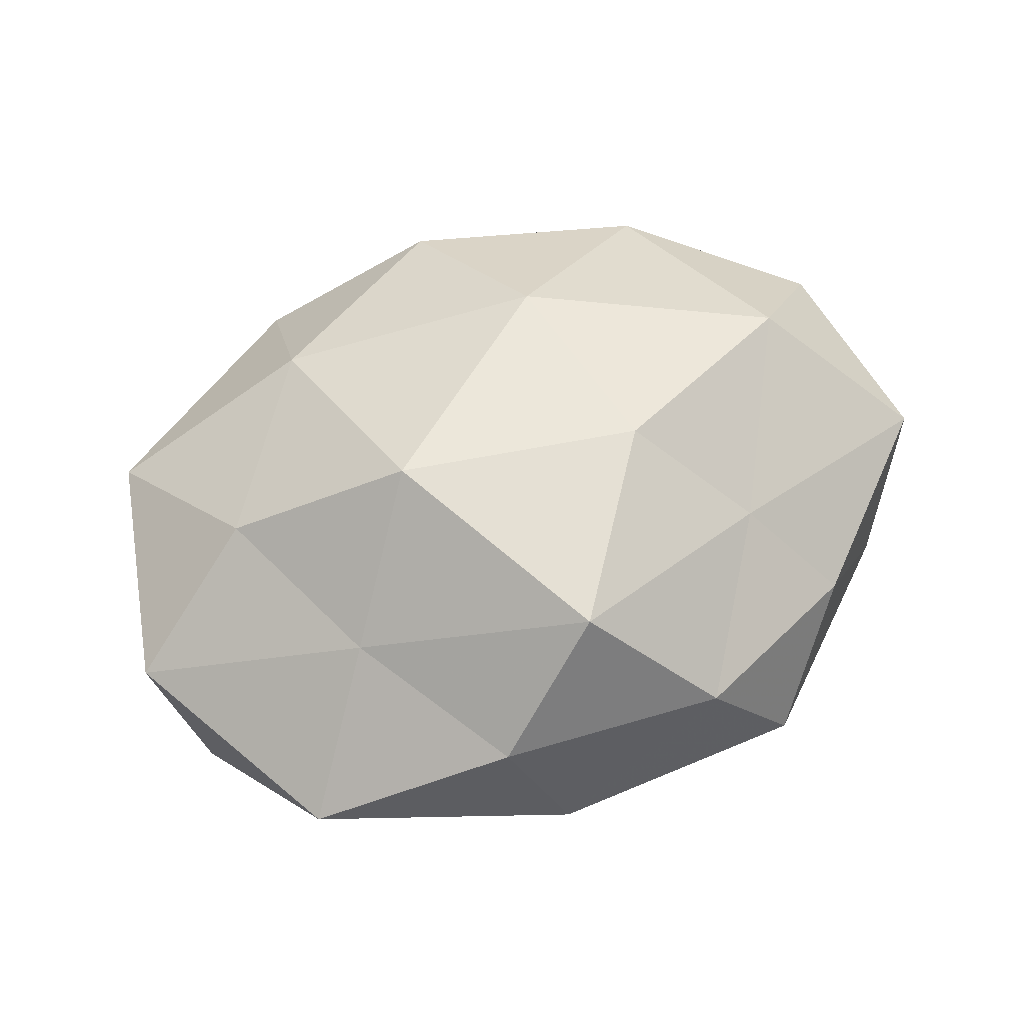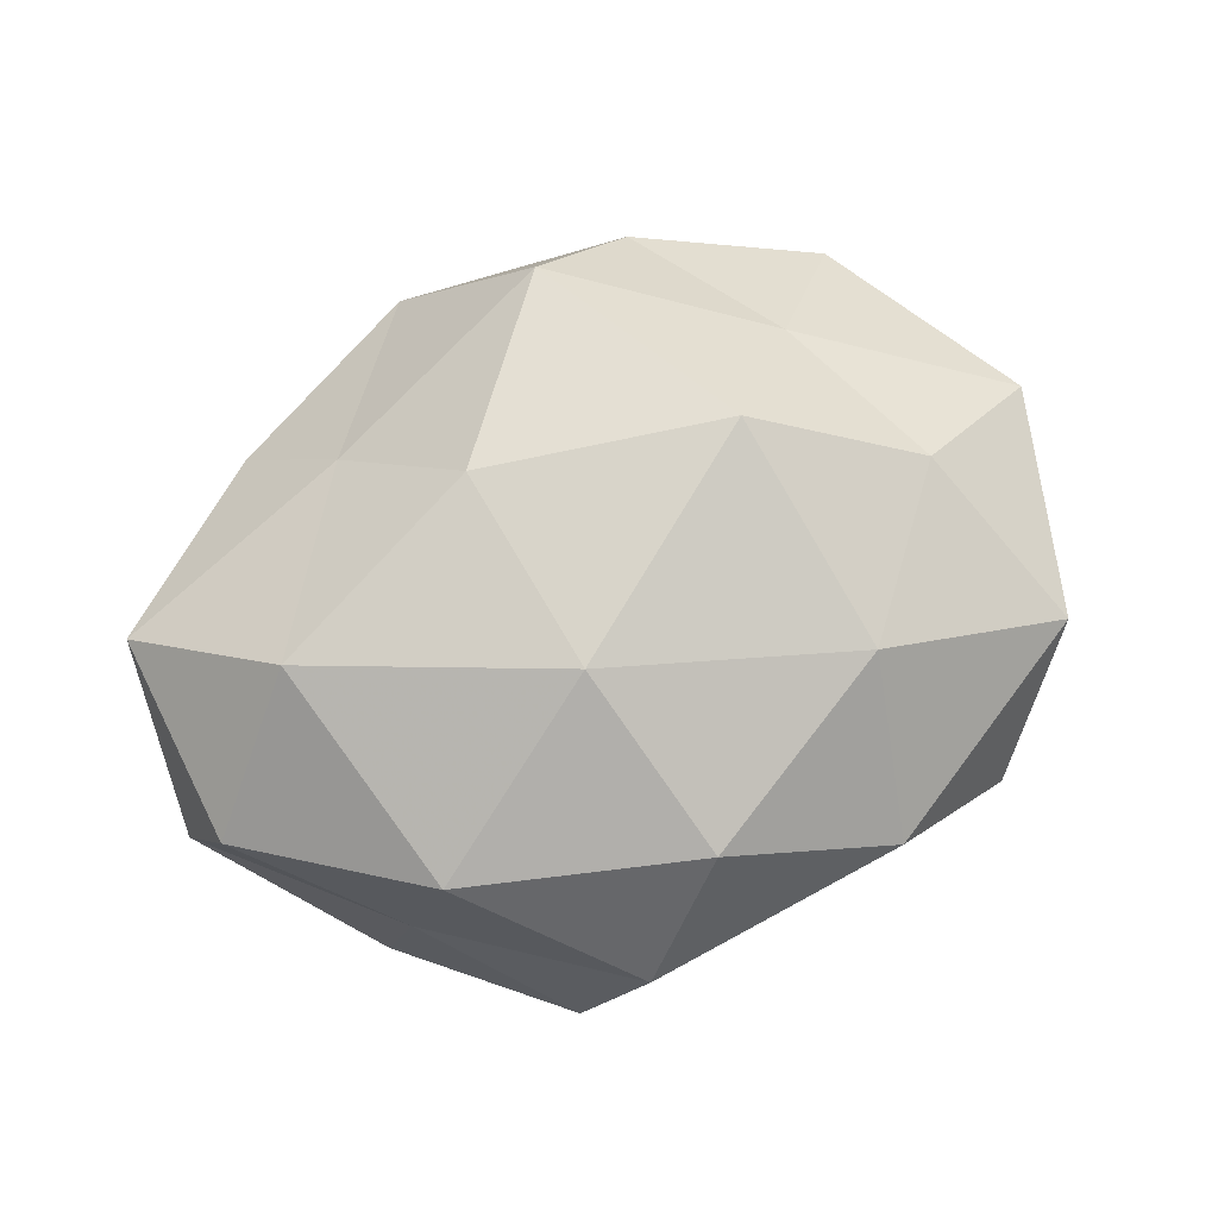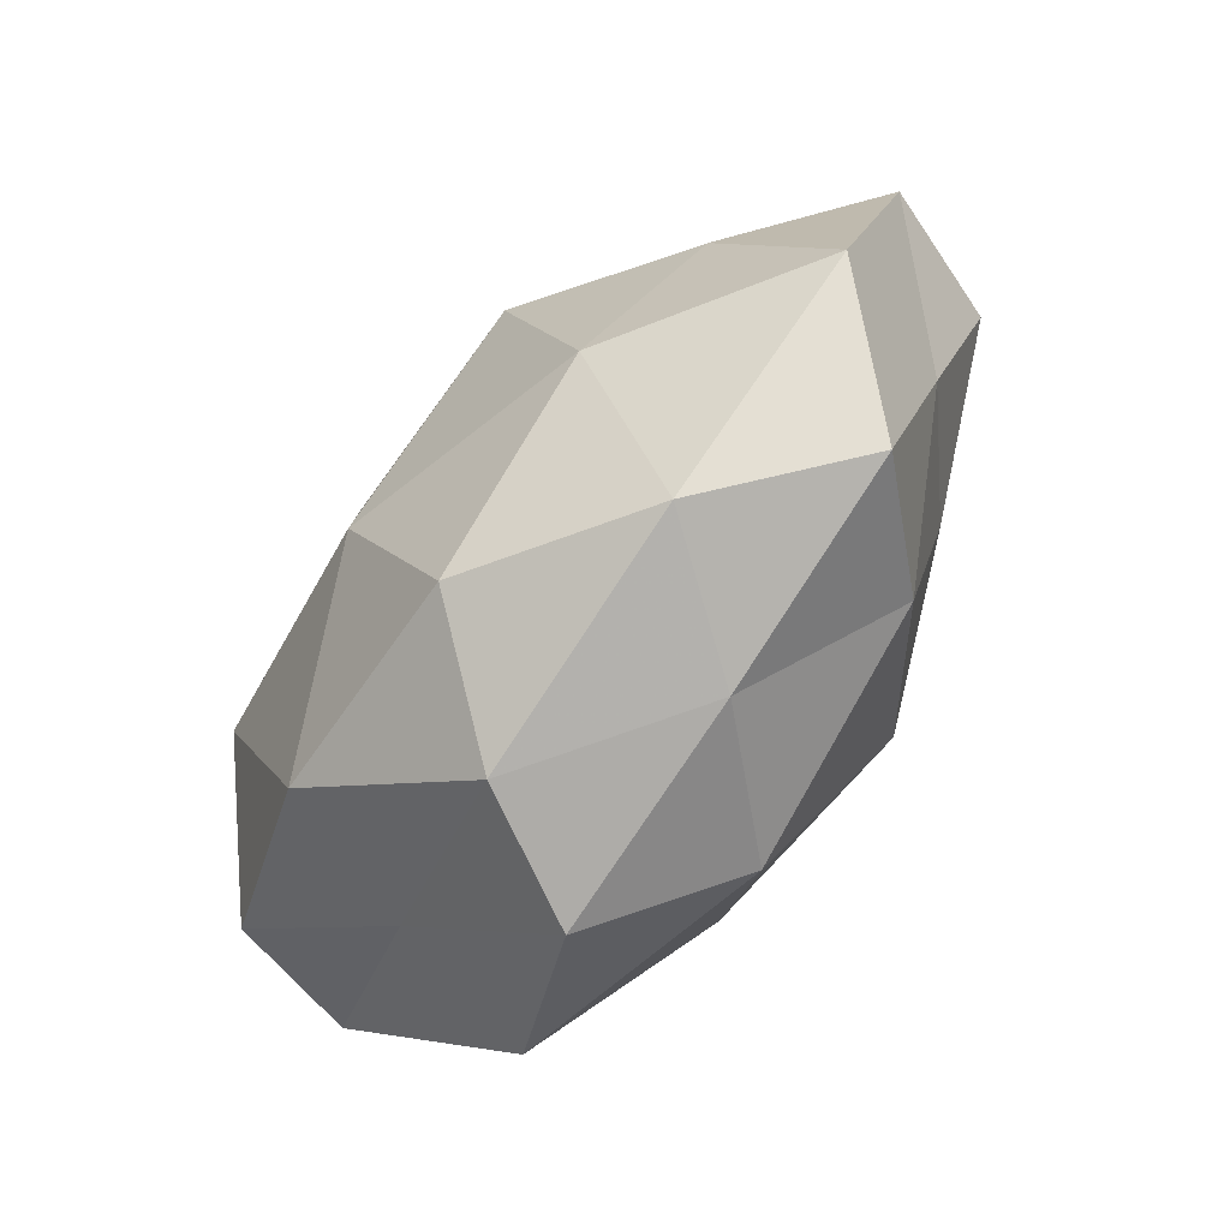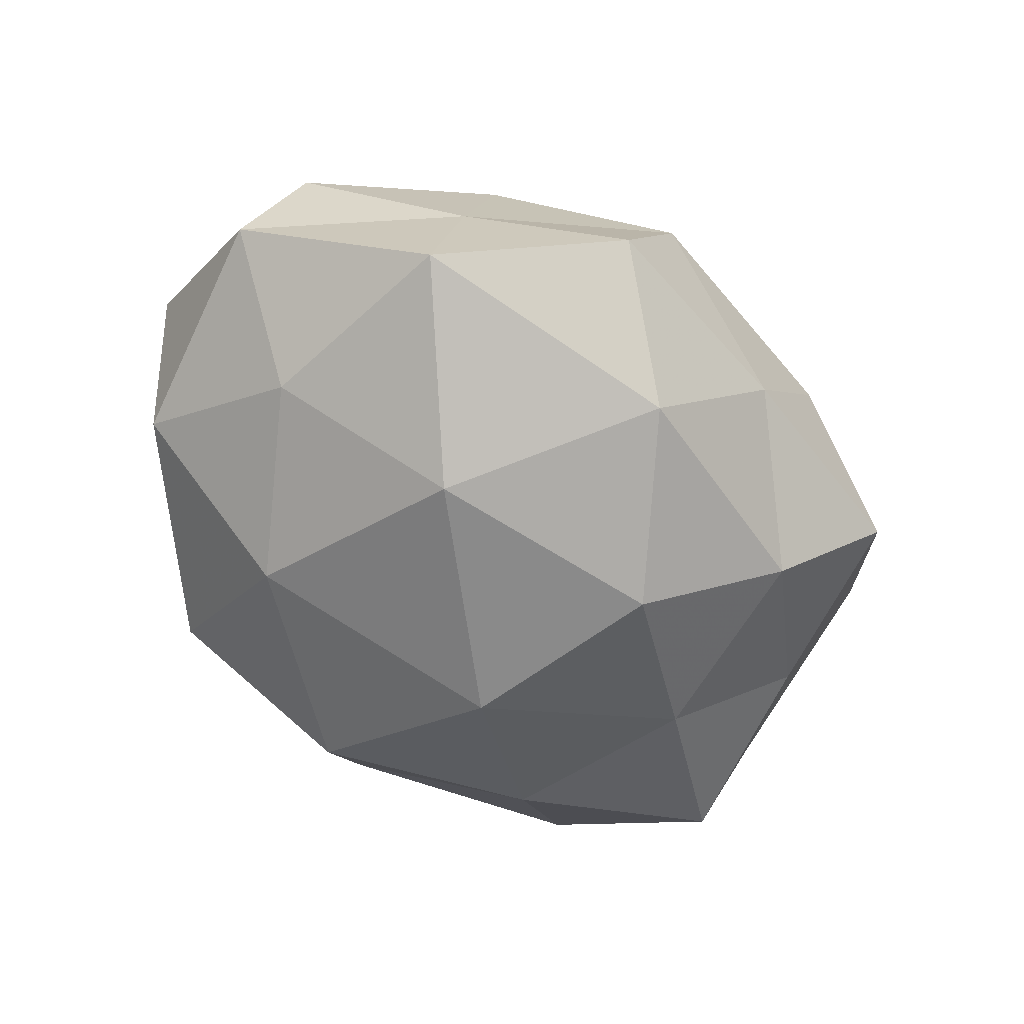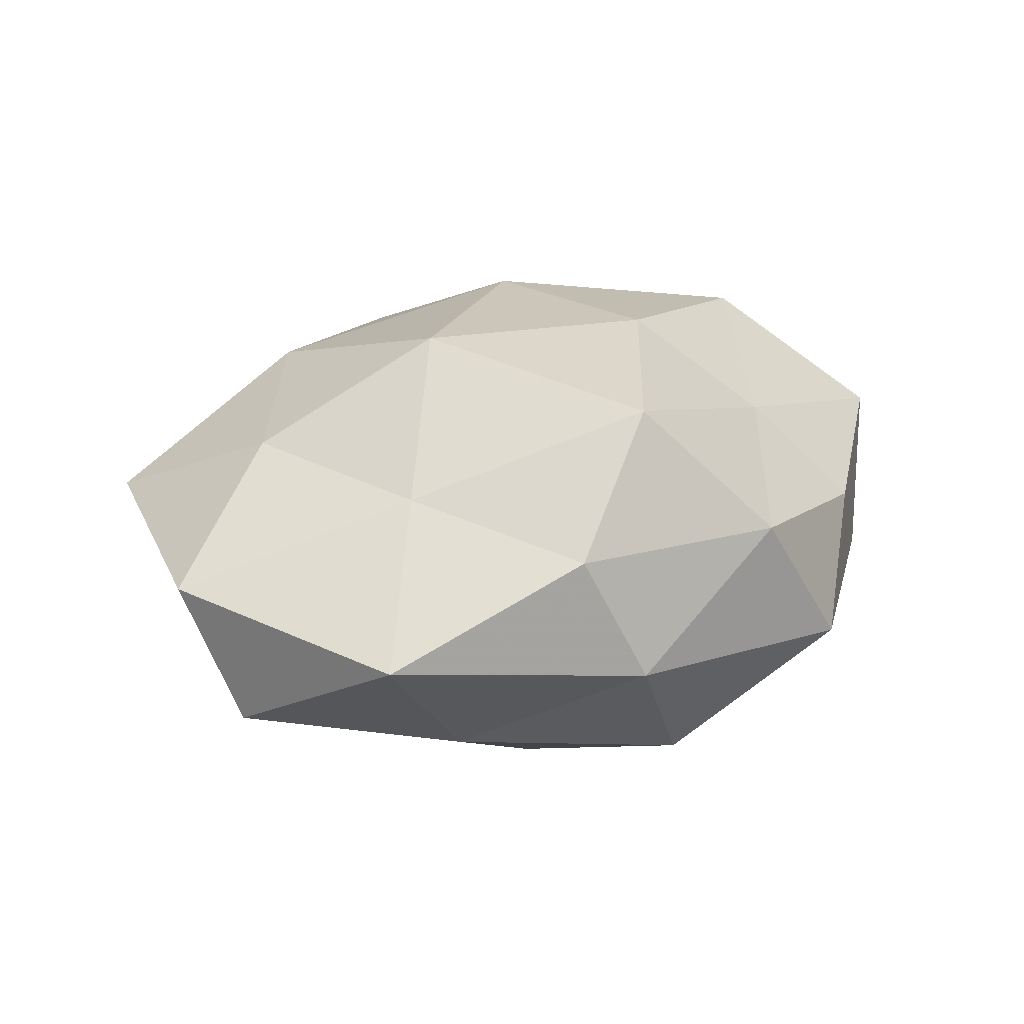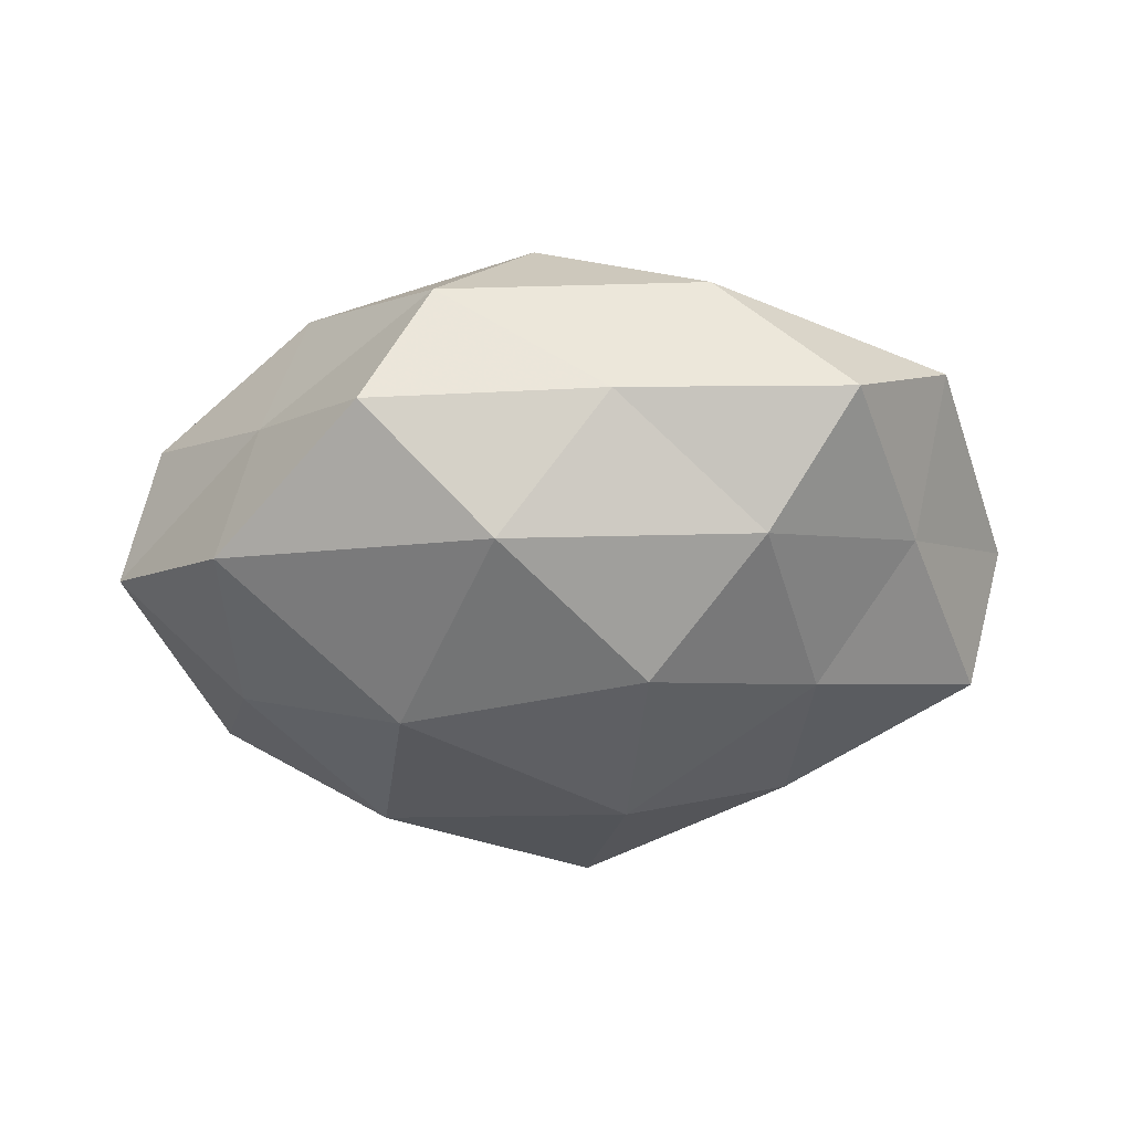
<metadata>
{"format":"obj","ext":"obj","renderer":"f3d","projection":"perspective","resolution":1024,"background":"white","views":[{"elev":56.0,"azim":154.9,"up":"+Z"},{"elev":74.9,"azim":-22.9,"up":"+Z"},{"elev":-77.9,"azim":51.8,"up":"+Y"},{"elev":-62.9,"azim":-45.6,"up":"+Z"},{"elev":20.7,"azim":142.7,"up":"+Z"},{"elev":-41.4,"azim":3.0,"up":"+Z"}]}
</metadata>
<code>
v -0.02413 0.02212 -0.02432
v 0.03308 -0.001695 -0.02275
v -0.02321 0.02496 0.01807
v 0.05459 0.01147 -0.0132
v 0.008922 -0.04183 -0.008833
v -0.03814 0.001586 0.02677
v -0.04002 -0.02572 -0.01936
v -0.03599 -0.02738 0.0006879
v 0.03846 -0.0381 -0.006284
v 0.012 -0.01419 -0.03142
v -0.05262 -0.01171 0.01265
v -0.02117 0.04423 -0.009303
v -0.0573 -0.005633 -0.004775
v 0.006851 0.03539 0.02604
v 0.002244 0.03794 -0.02267
v 0.05111 -0.02495 0.008495
v -0.0009204 -0.03689 0.02144
v 0.0138 0.04505 -0.006145
v -0.03085 -0.02798 0.01966
v 0.02127 -0.04226 0.00844
v 0.04189 -0.002309 0.01871
v 0.02986 0.0256 -0.01862
v -0.04699 0.02315 -0.008381
v 0.02116 0.04108 0.01007
v -0.008272 0.04451 0.009093
v -0.02101 -0.04372 -0.011
v 0.02069 0.007174 0.03182
v 0.008376 0.01277 -0.03159
v -0.0188 -0.007344 -0.0312
v 0.02524 -0.02238 0.02379
v -0.05444 0.0161 0.01123
v -0.00522 -0.03368 -0.02486
v -0.01249 -0.04529 0.005746
v 0.02678 -0.0278 -0.02021
v -0.04076 0.001915 -0.01915
v -0.007127 -0.01319 0.03127
v -0.01056 0.01358 0.03057
v -0.03335 0.03385 0.005286
v 0.03327 0.02029 0.01521
v 0.04591 0.03341 -0.001273
v 0.04611 -0.01366 -0.009623
v 0.05986 0.005354 0.004499
f 8 13 7
f 8 11 13
f 12 15 1
f 18 15 12
f 11 19 6
f 8 19 11
f 5 9 20
f 20 9 16
f 22 4 2
f 18 22 15
f 12 1 23
f 25 3 14
f 18 12 25
f 24 25 14
f 24 18 25
f 26 8 7
f 28 2 10
f 28 1 15
f 22 2 28
f 15 22 28
f 29 1 28
f 10 29 28
f 20 16 30
f 17 20 30
f 30 16 21
f 21 27 30
f 3 31 6
f 6 31 11
f 13 11 31
f 13 31 23
f 26 32 5
f 26 7 32
f 7 29 32
f 32 29 10
f 33 19 8
f 33 17 19
f 5 20 33
f 33 20 17
f 26 5 33
f 26 33 8
f 5 34 9
f 34 10 2
f 32 34 5
f 32 10 34
f 7 13 35
f 23 1 35
f 35 13 23
f 29 35 1
f 7 35 29
f 19 36 6
f 19 17 36
f 30 36 17
f 27 36 30
f 37 3 6
f 14 3 37
f 14 37 27
f 6 36 37
f 27 37 36
f 38 12 23
f 25 38 3
f 25 12 38
f 3 38 31
f 23 31 38
f 24 14 39
f 14 27 39
f 39 27 21
f 40 4 22
f 40 22 18
f 24 40 18
f 24 39 40
f 41 2 4
f 41 16 9
f 34 2 41
f 9 34 41
f 42 21 16
f 39 21 42
f 40 42 4
f 39 42 40
f 4 42 41
f 42 16 41

</code>
